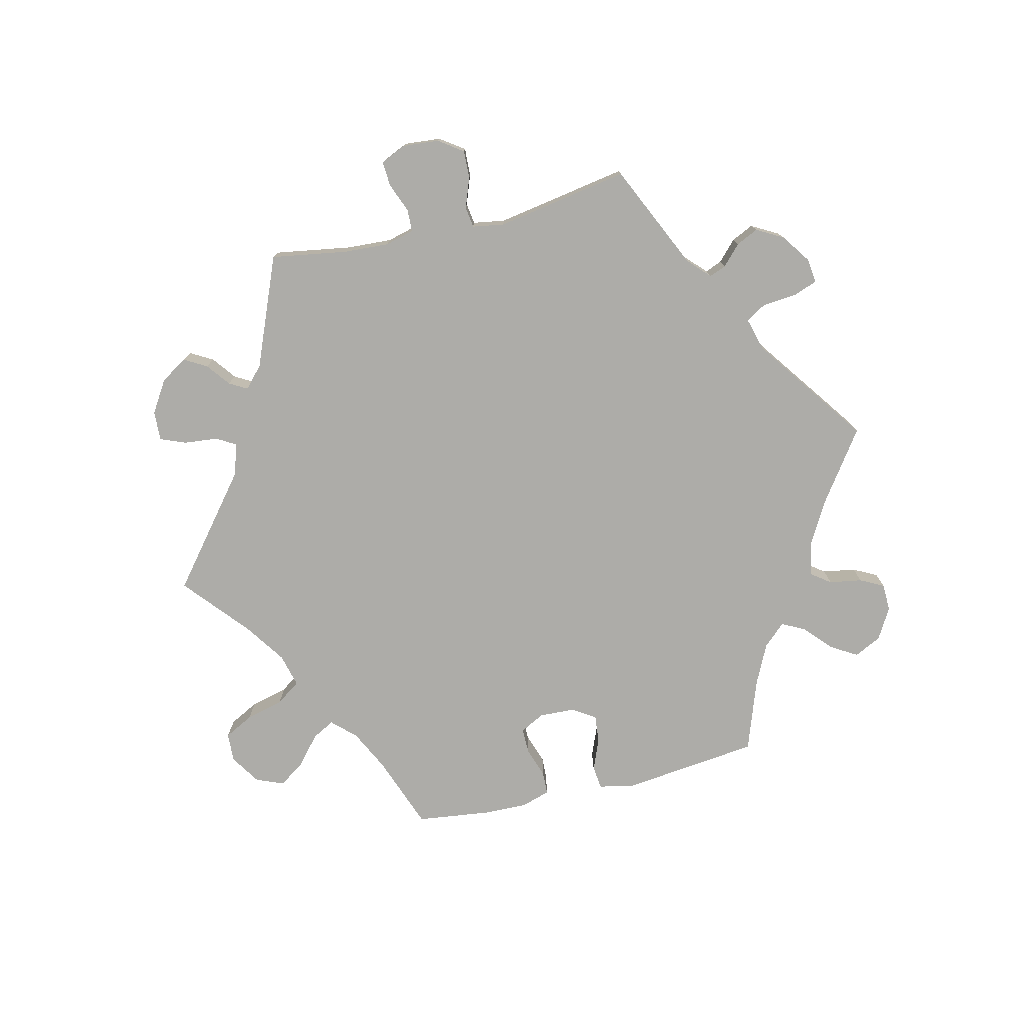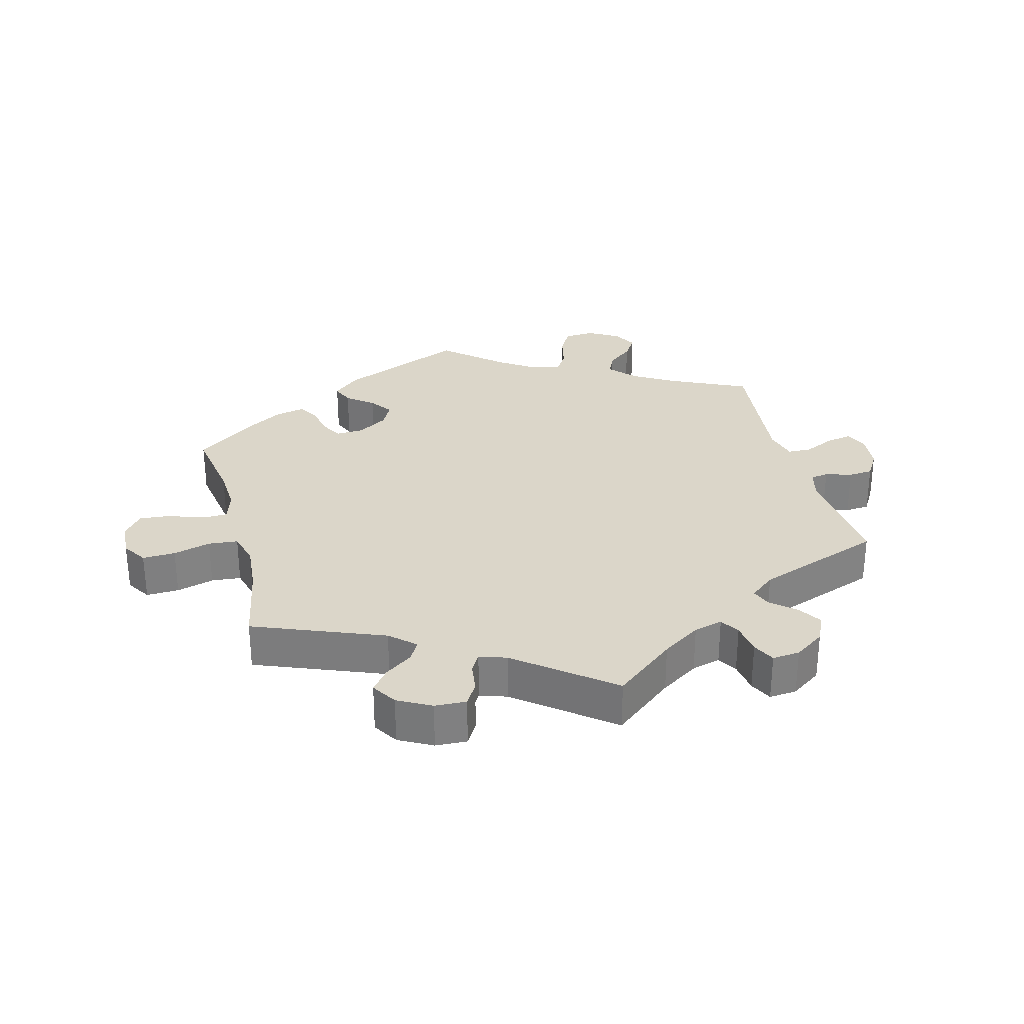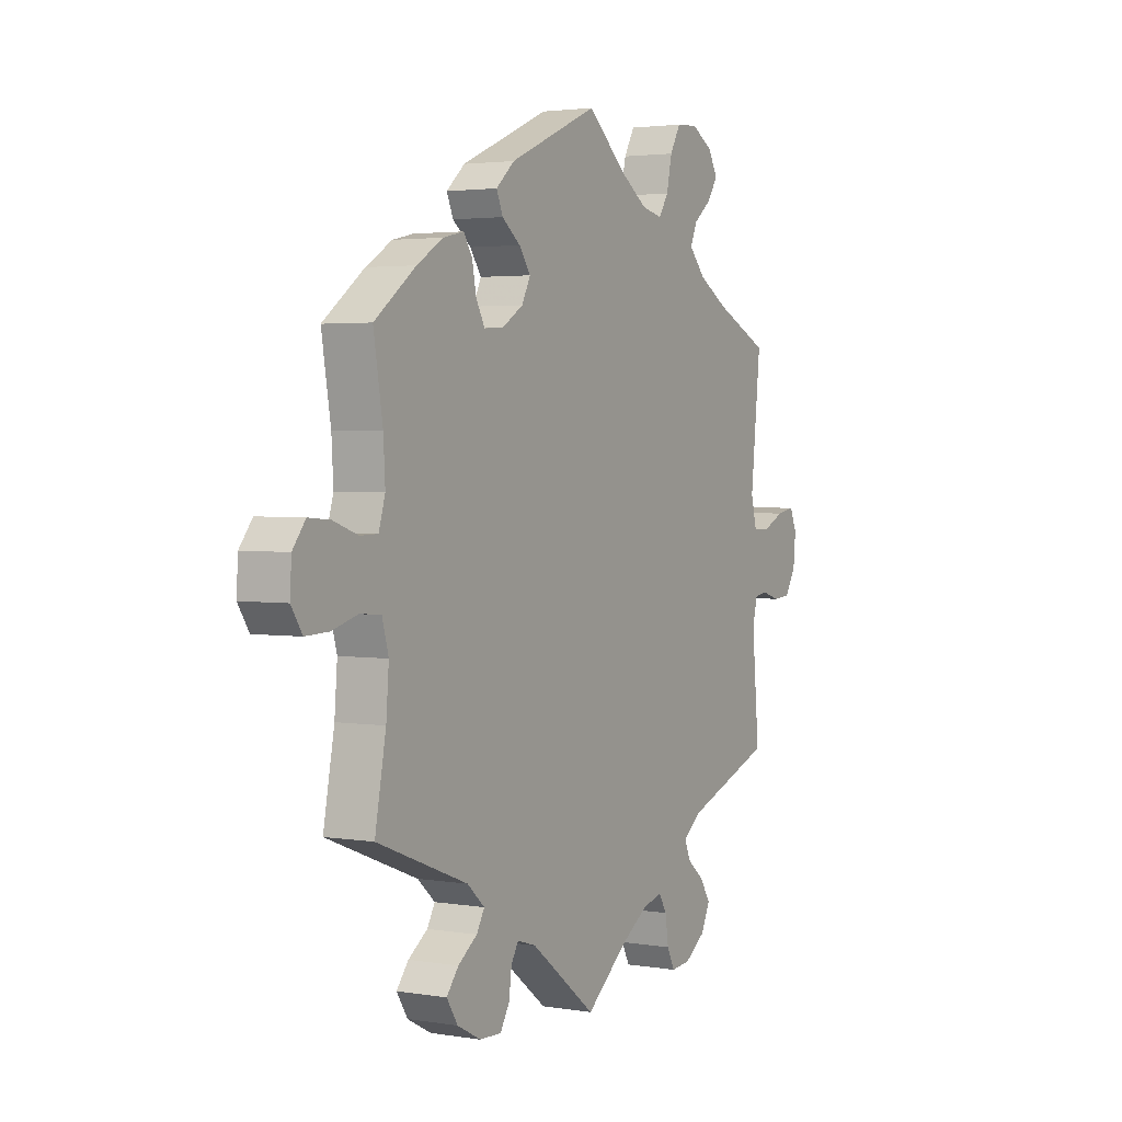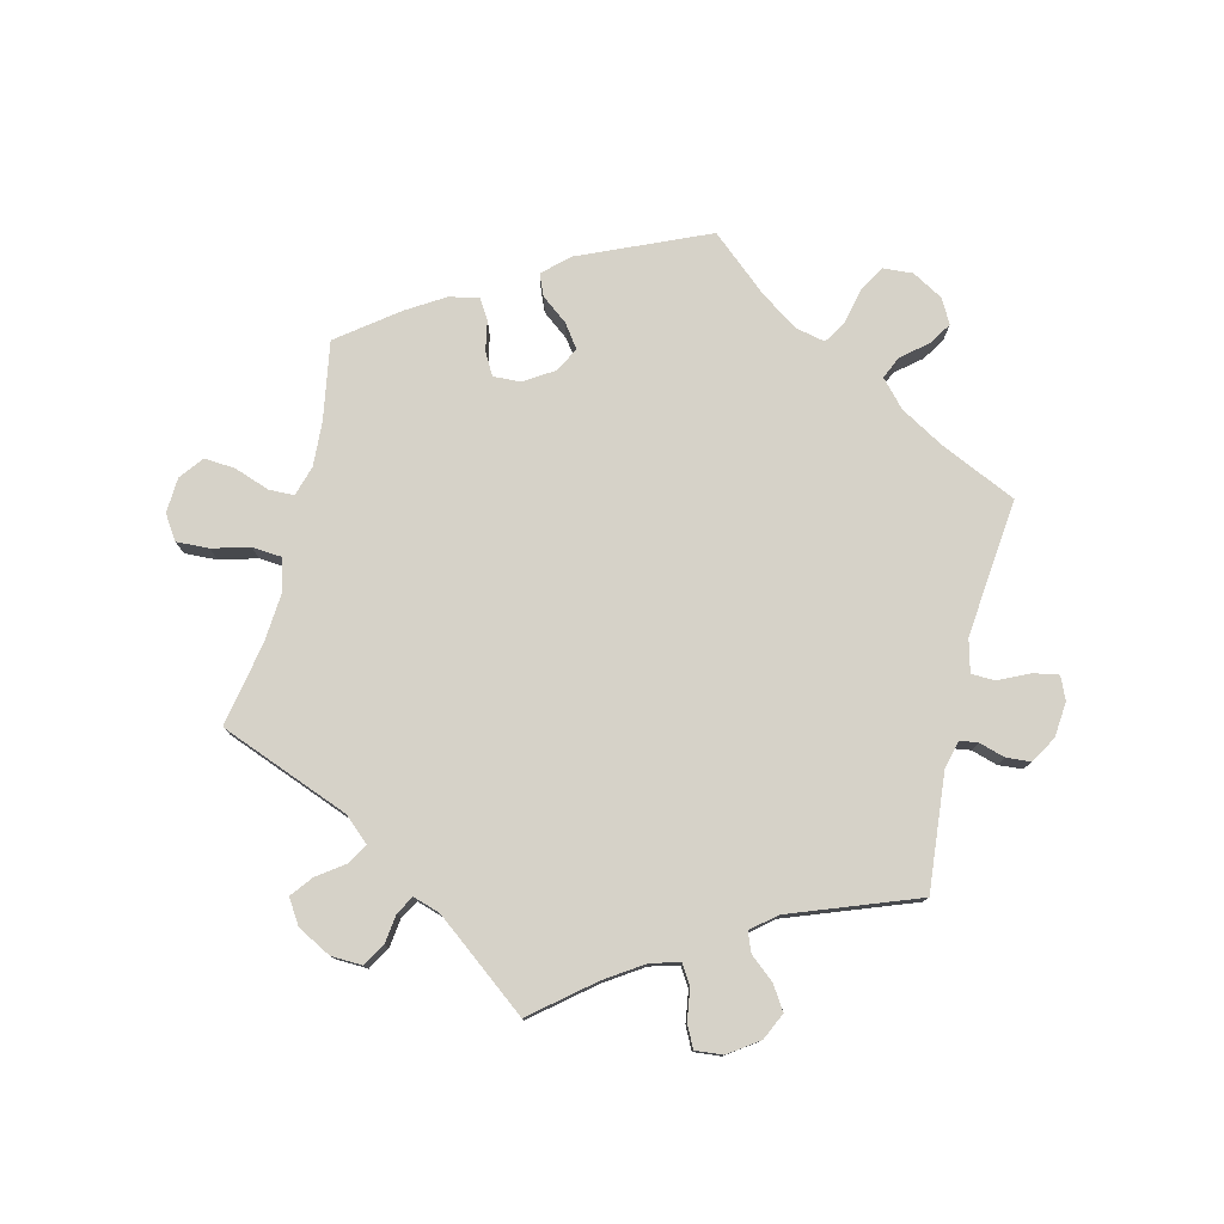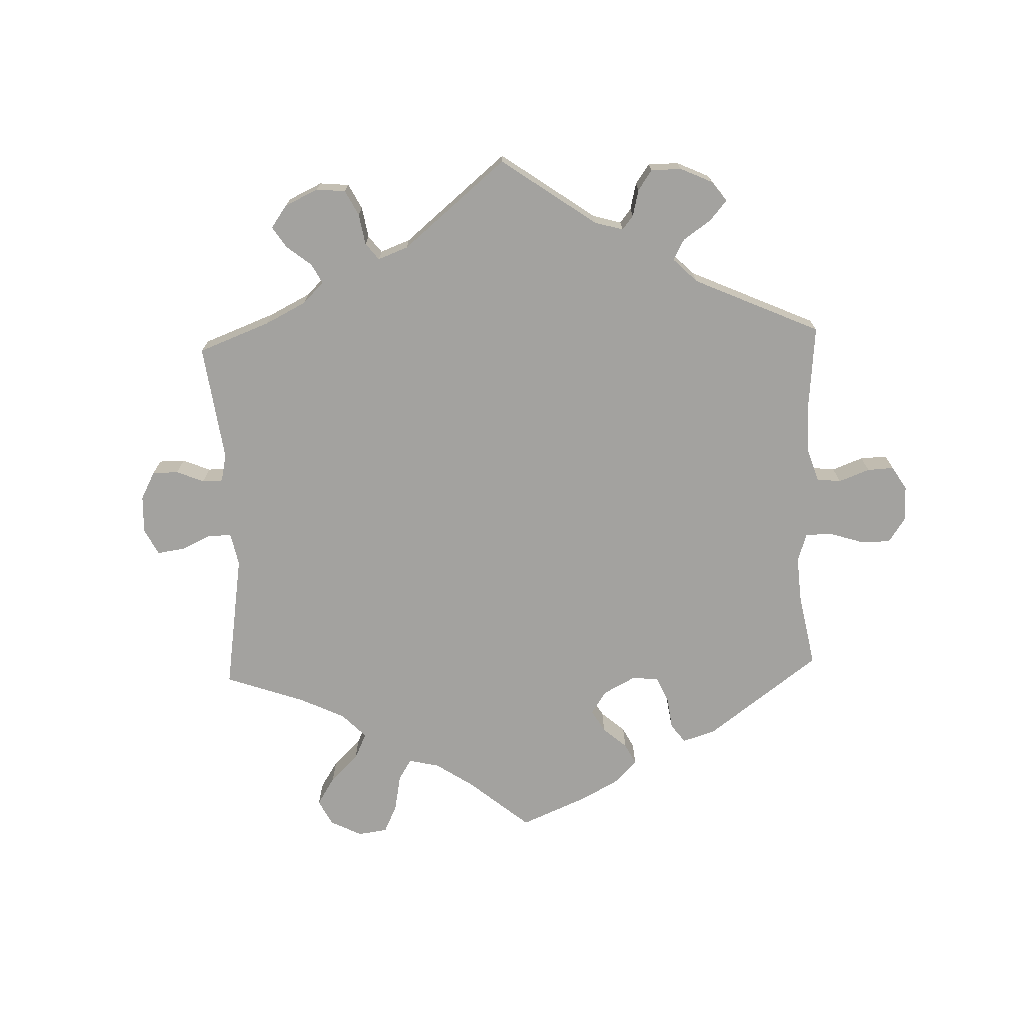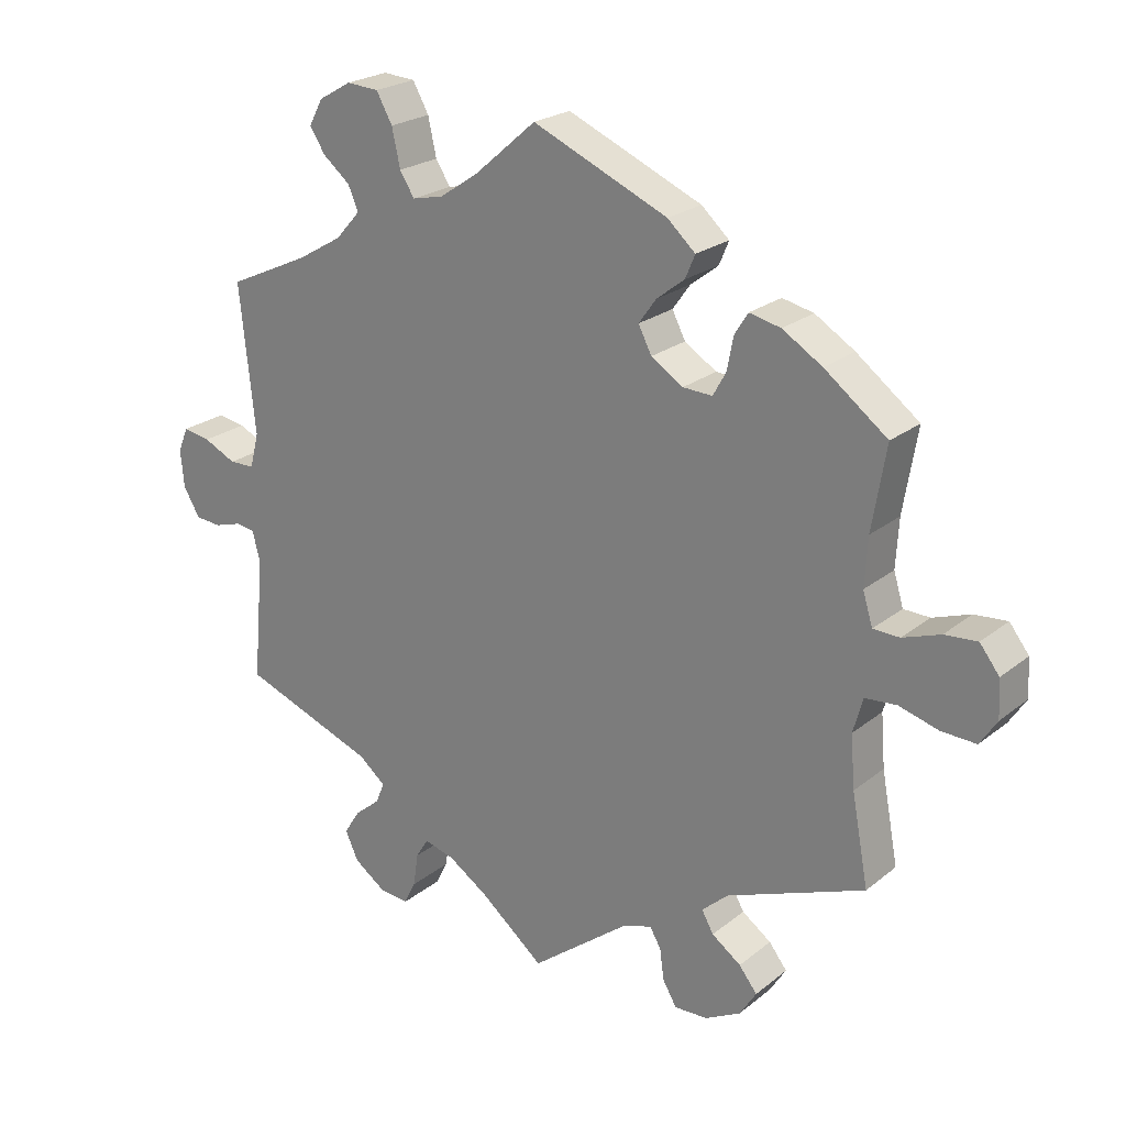
<metadata>
{"format":"obj","ext":"obj","renderer":"f3d","projection":"perspective","resolution":1024,"background":"white","views":[{"elev":-76.7,"azim":-136.7,"up":"+Y"},{"elev":30.1,"azim":165.6,"up":"+Y"},{"elev":2.8,"azim":119.5,"up":"+Z"},{"elev":77.9,"azim":-166.4,"up":"+Y"},{"elev":-72.6,"azim":-118.0,"up":"+Y"},{"elev":23.1,"azim":37.1,"up":"+Z"}]}
</metadata>
<code>
v -0.091 0.07 -0.504
v -0.149 0.07 -0.466
v -0.193 0.07 -0.454
v -0.211 0.07 -0.483
v -0.218 0.07 -0.531
v -0.235 0.07 -0.565
v -0.277 0.07 -0.561
v -0.323 0.07 -0.529
v -0.342 0.07 -0.488
v -0.319 0.07 -0.452
v -0.282 0.07 -0.421
v -0.27 0.07 -0.391
v -0.308 0.07 -0.36
v -0.501 0.07 -0.289
v -0.485 0.07 -0.112
v -0.496 0.07 -0.068
v -0.523 0.07 -0.064
v -0.563 0.07 -0.076
v -0.6 0.07 -0.073
v -0.624 0.07 -0.033
v -0.629 0.07 0.021
v -0.614 0.07 0.056
v -0.575 0.07 0.049
v -0.528 0.07 0.027
v -0.492 0.07 0.028
v -0.479 0.07 0.078
v -0.501 0.07 0.289
v -0.384 0.07 0.343
v -0.319 0.07 0.381
v -0.283 0.07 0.421
v -0.298 0.07 0.455
v -0.337 0.07 0.487
v -0.359 0.07 0.521
v -0.339 0.07 0.558
v -0.292 0.07 0.585
v -0.246 0.07 0.582
v -0.223 0.07 0.541
v -0.211 0.07 0.487
v -0.19 0.07 0.454
v -0.145 0.07 0.464
v -0.089 0.07 0.502
v -0.001 0.07 0.578
v 0.193 0.07 0.494
v 0.233 0.07 0.458
v 0.219 0.07 0.425
v 0.179 0.07 0.394
v 0.154 0.07 0.359
v 0.173 0.07 0.322
v 0.219 0.07 0.293
v 0.261 0.07 0.291
v 0.28 0.07 0.325
v 0.289 0.07 0.372
v 0.308 0.07 0.402
v 0.353 0.07 0.392
v 0.41 0.07 0.357
v 0.5 0.07 0.289
v 0.48 0.07 0.17
v 0.476 0.07 0.101
v 0.49 0.07 0.055
v 0.528 0.07 0.054
v 0.582 0.07 0.073
v 0.629 0.07 0.077
v 0.657 0.07 0.041
v 0.66 0.07 -0.013
v 0.636 0.07 -0.05
v 0.586 0.07 -0.048
v 0.529 0.07 -0.032
v 0.484 0.07 -0.036
v 0.47 0.07 -0.086
v 0.476 0.07 -0.161
v 0.5 0.07 -0.289
v 0.302 0.07 -0.366
v 0.264 0.07 -0.4
v 0.281 0.07 -0.43
v 0.323 0.07 -0.46
v 0.349 0.07 -0.493
v 0.325 0.07 -0.531
v 0.274 0.07 -0.558
v 0.226 0.07 -0.56
v 0.206 0.07 -0.526
v 0.2 0.07 -0.481
v 0.184 0.07 -0.454
v 0.143 0.07 -0.467
v 0 0.07 -0.578
v -0.091 0 -0.504
v -0.149 0 -0.466
v -0.193 0 -0.454
v -0.211 0 -0.483
v -0.218 0 -0.531
v -0.235 0 -0.565
v -0.277 0 -0.561
v -0.323 0 -0.529
v -0.342 0 -0.488
v -0.319 0 -0.452
v -0.282 0 -0.421
v -0.27 0 -0.391
v -0.308 0 -0.36
v -0.501 0 -0.289
v -0.485 0 -0.112
v -0.496 0 -0.068
v -0.523 0 -0.064
v -0.563 0 -0.076
v -0.6 0 -0.073
v -0.624 0 -0.033
v -0.629 0 0.021
v -0.614 0 0.056
v -0.575 0 0.049
v -0.528 0 0.027
v -0.492 0 0.028
v -0.479 0 0.078
v -0.501 0 0.289
v -0.384 0 0.343
v -0.319 0 0.381
v -0.283 0 0.421
v -0.298 0 0.455
v -0.337 0 0.487
v -0.359 0 0.521
v -0.339 0 0.558
v -0.292 0 0.585
v -0.246 0 0.582
v -0.223 0 0.541
v -0.211 0 0.487
v -0.19 0 0.454
v -0.145 0 0.464
v -0.089 0 0.502
v -0.001 0 0.578
v 0.193 0 0.494
v 0.233 0 0.458
v 0.219 0 0.425
v 0.179 0 0.394
v 0.154 0 0.359
v 0.173 0 0.322
v 0.219 0 0.293
v 0.261 0 0.291
v 0.28 0 0.325
v 0.289 0 0.372
v 0.308 0 0.402
v 0.353 0 0.392
v 0.41 0 0.357
v 0.5 0 0.289
v 0.48 0 0.17
v 0.476 0 0.101
v 0.49 0 0.055
v 0.528 0 0.054
v 0.582 0 0.073
v 0.629 0 0.077
v 0.657 0 0.041
v 0.66 0 -0.013
v 0.636 0 -0.05
v 0.586 0 -0.048
v 0.529 0 -0.032
v 0.484 0 -0.036
v 0.47 0 -0.086
v 0.476 0 -0.161
v 0.5 0 -0.289
v 0.302 0 -0.366
v 0.264 0 -0.4
v 0.281 0 -0.43
v 0.323 0 -0.46
v 0.349 0 -0.493
v 0.325 0 -0.531
v 0.274 0 -0.558
v 0.226 0 -0.56
v 0.206 0 -0.526
v 0.2 0 -0.481
v 0.184 0 -0.454
v 0.143 0 -0.467
v 0 0 -0.578
f 83 84 1
f 82 83 1 2
f 78 79 80 81
f 78 81 82
f 77 78 82
f 74 75 76 77
f 73 74 77 82
f 72 73 82 2
f 70 71 72 2
f 64 65 66 67
f 64 67 68
f 63 64 68
f 60 61 62 63
f 59 60 63 68
f 58 59 68 69
f 54 55 56 57
f 54 57 58
f 51 52 53 54
f 50 51 54 58
f 49 50 58 69
f 43 44 45 46
f 41 42 43 46
f 40 41 46 47
f 39 40 47 48
f 35 36 37 38
f 35 38 39
f 34 35 39
f 31 32 33 34
f 30 31 34 39
f 29 30 39 48
f 26 27 28
f 25 26 28 29
f 21 22 23 24
f 21 24 25
f 20 21 25
f 17 18 19 20
f 16 17 20 25
f 15 16 25 29
f 13 14 15 29
f 8 9 10 11
f 8 11 12
f 7 8 12
f 4 5 6 7
f 3 4 7 12
f 2 3 12
f 48 49 69 70
f 13 29 48 70
f 2 12 13 70
f 85 168 167
f 86 85 167 166
f 165 164 163 162
f 166 165 162
f 166 162 161
f 161 160 159 158
f 166 161 158 157
f 86 166 157 156
f 86 156 155 154
f 151 150 149 148
f 152 151 148
f 152 148 147
f 147 146 145 144
f 152 147 144 143
f 153 152 143 142
f 141 140 139 138
f 142 141 138
f 138 137 136 135
f 142 138 135 134
f 153 142 134 133
f 130 129 128 127
f 130 127 126 125
f 131 130 125 124
f 132 131 124 123
f 122 121 120 119
f 123 122 119
f 123 119 118
f 118 117 116 115
f 123 118 115 114
f 132 123 114 113
f 112 111 110
f 113 112 110 109
f 108 107 106 105
f 109 108 105
f 109 105 104
f 104 103 102 101
f 109 104 101 100
f 113 109 100 99
f 113 99 98 97
f 95 94 93 92
f 96 95 92
f 96 92 91
f 91 90 89 88
f 96 91 88 87
f 96 87 86
f 154 153 133 132
f 154 132 113 97
f 154 97 96 86
f 1 85 86 2
f 2 86 87 3
f 3 87 88 4
f 4 88 89 5
f 5 89 90 6
f 6 90 91 7
f 7 91 92 8
f 8 92 93 9
f 9 93 94 10
f 10 94 95 11
f 11 95 96 12
f 12 96 97 13
f 13 97 98 14
f 14 98 99 15
f 15 99 100 16
f 16 100 101 17
f 17 101 102 18
f 18 102 103 19
f 19 103 104 20
f 20 104 105 21
f 21 105 106 22
f 22 106 107 23
f 23 107 108 24
f 24 108 109 25
f 25 109 110 26
f 26 110 111 27
f 27 111 112 28
f 28 112 113 29
f 29 113 114 30
f 30 114 115 31
f 31 115 116 32
f 32 116 117 33
f 33 117 118 34
f 34 118 119 35
f 35 119 120 36
f 36 120 121 37
f 37 121 122 38
f 38 122 123 39
f 39 123 124 40
f 40 124 125 41
f 41 125 126 42
f 42 126 127 43
f 43 127 128 44
f 44 128 129 45
f 45 129 130 46
f 46 130 131 47
f 47 131 132 48
f 48 132 133 49
f 49 133 134 50
f 50 134 135 51
f 51 135 136 52
f 52 136 137 53
f 53 137 138 54
f 54 138 139 55
f 55 139 140 56
f 56 140 141 57
f 57 141 142 58
f 58 142 143 59
f 59 143 144 60
f 60 144 145 61
f 61 145 146 62
f 62 146 147 63
f 63 147 148 64
f 64 148 149 65
f 65 149 150 66
f 66 150 151 67
f 67 151 152 68
f 68 152 153 69
f 69 153 154 70
f 70 154 155 71
f 71 155 156 72
f 72 156 157 73
f 73 157 158 74
f 74 158 159 75
f 75 159 160 76
f 76 160 161 77
f 77 161 162 78
f 78 162 163 79
f 79 163 164 80
f 80 164 165 81
f 81 165 166 82
f 82 166 167 83
f 83 167 168 84
f 84 168 85 1

</code>
